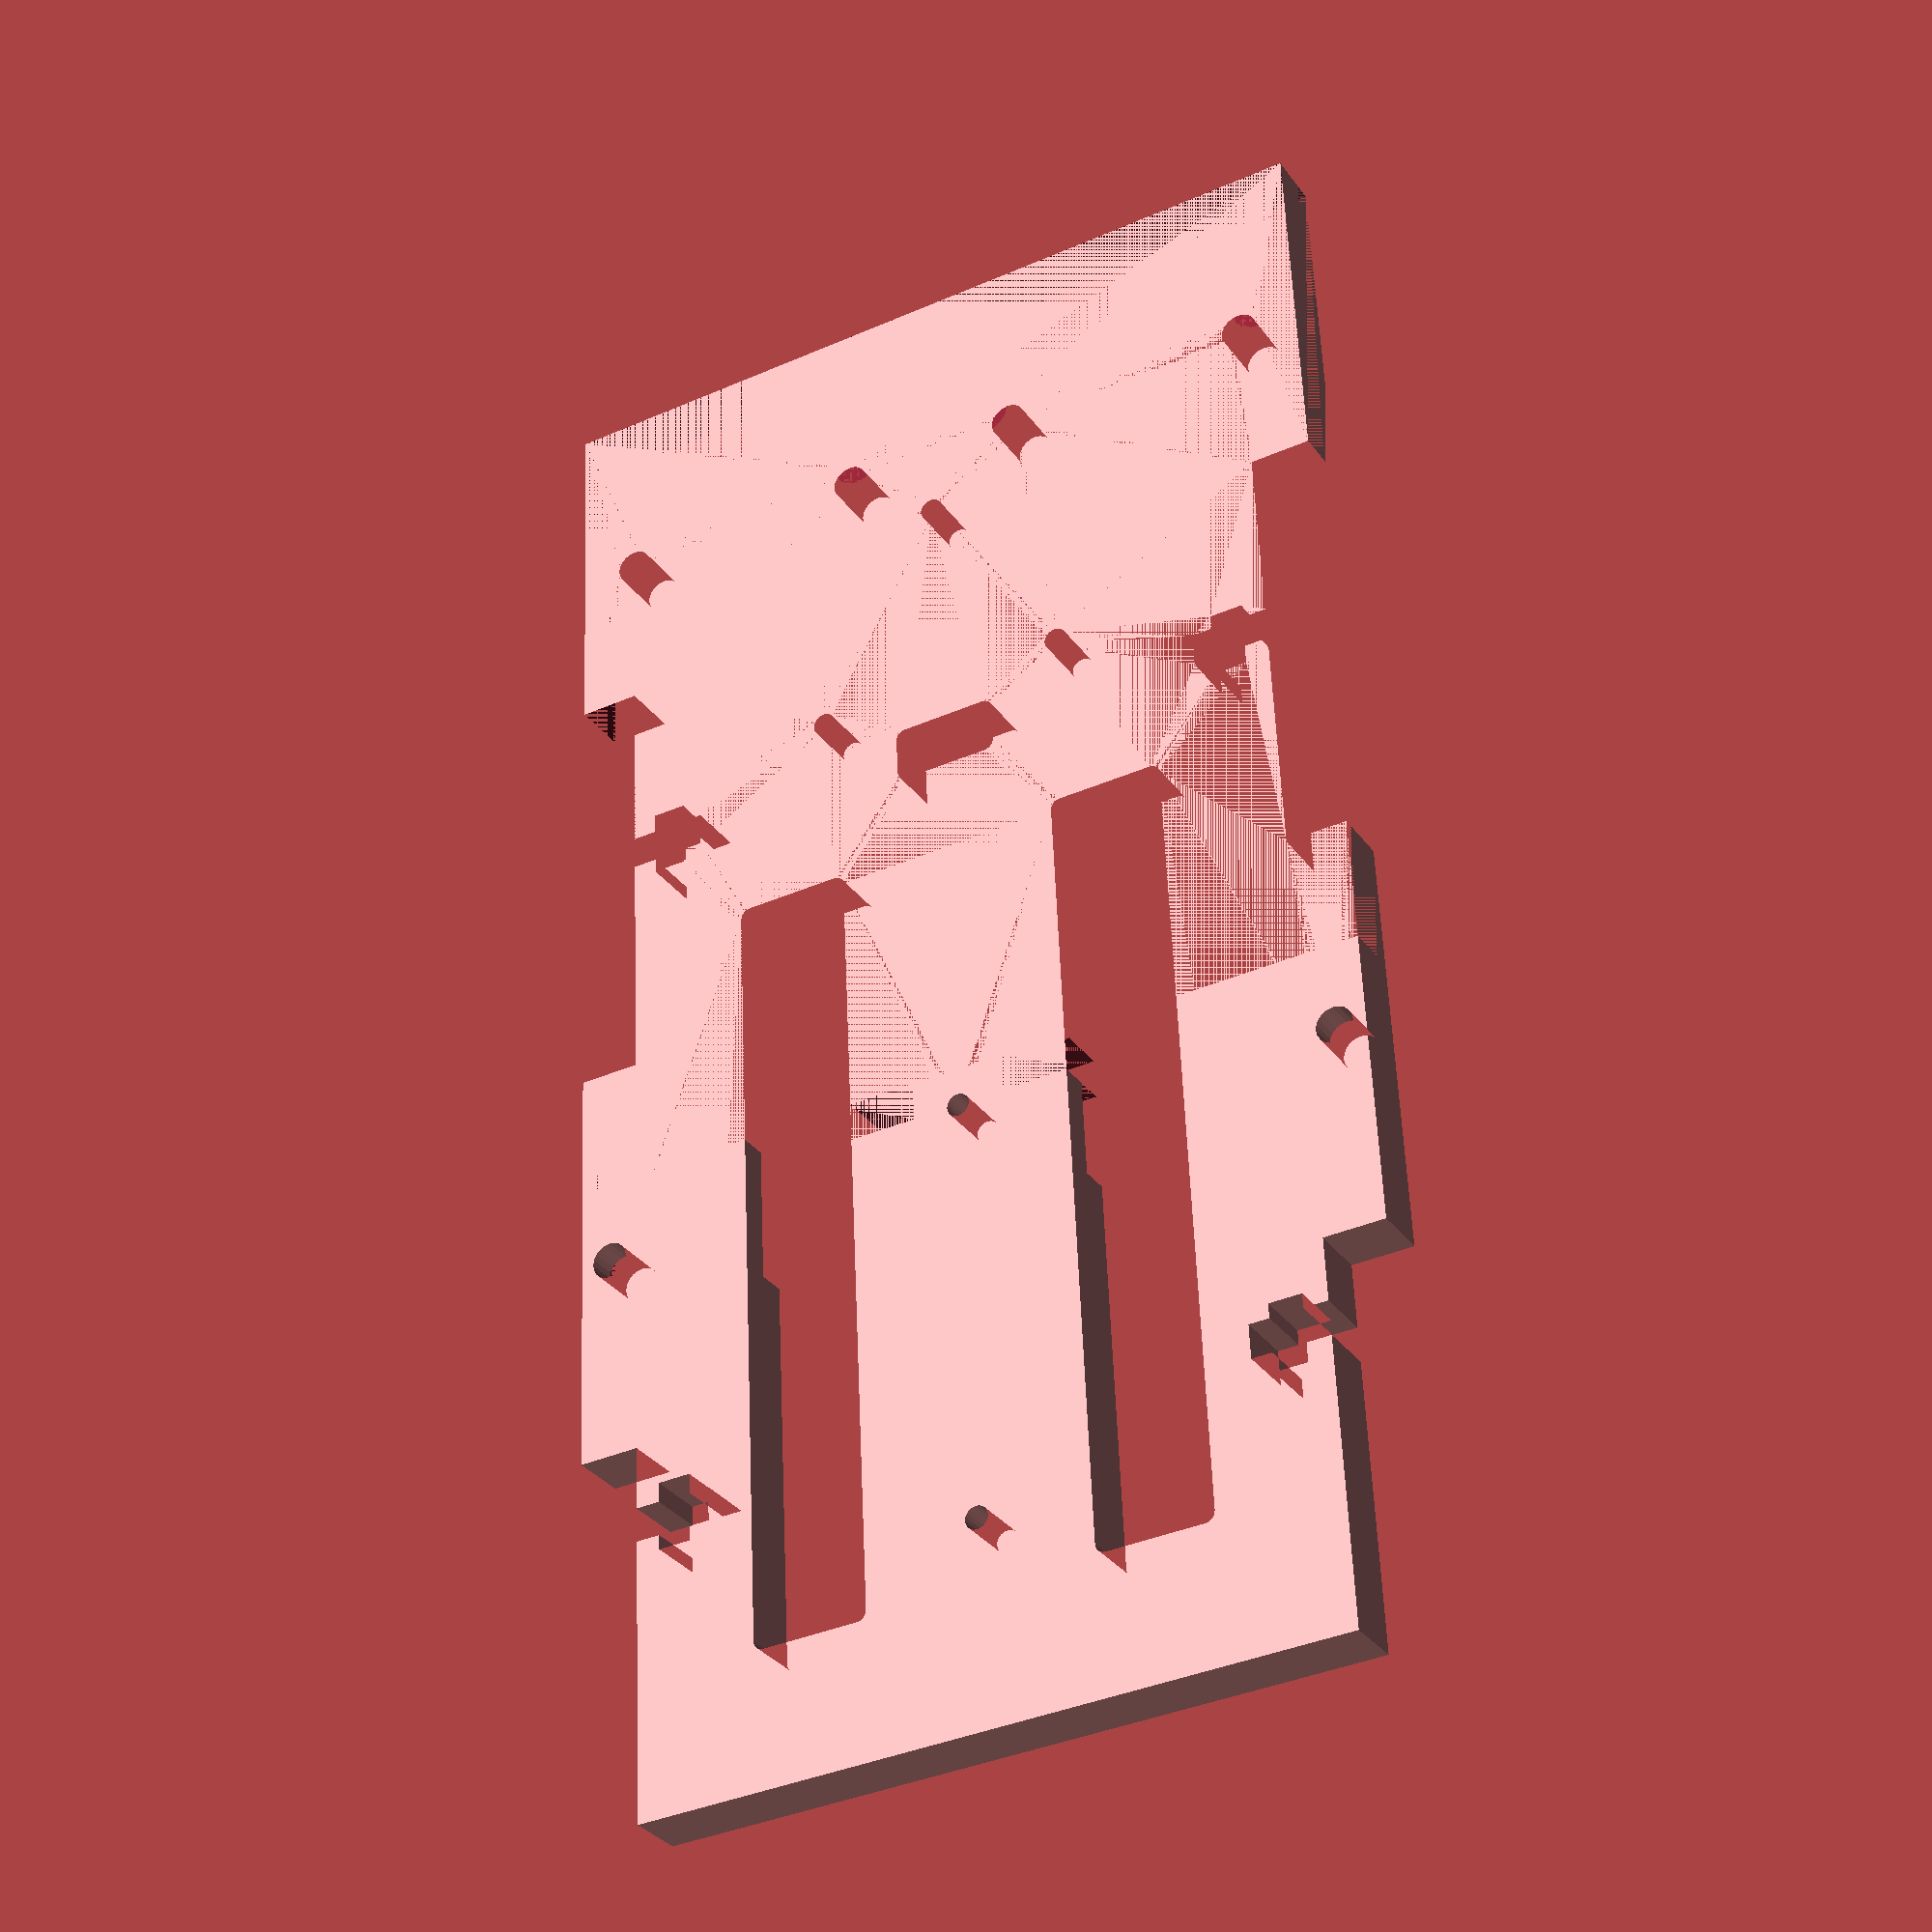
<openscad>
// bottomPlatform: Bottom of robot to hold most parts

// Definitions (all lengths are in millimeters)
bh = 1.9; // radius of 4-40 bolt hole
bh_off = 3.2; //offset of 4-40 bolt holes center from edge
th=1.2; //radius of tap screw hole
th_off = 1.95; //offset of tap screw holes from edge
t_width = 3.5; //width of bolt hole for "t crosses"

xmax=85.7;  //width of model
ymax=165.1;  //height of model
xc=xmax/2; // x-axis center of model (axis of symmetry)

notch=6.3; // depth of cutout to accept vertical side pieces
lego=5; //diameter of lego nubs

// this module defines a 2D shape that we'll then
// extrude to the desired thickness
module tankBottomPlatform(){
  difference(){ // a rectangle with a lot cut away
    square([xmax,ymax]); //the rectangle

    //Now use a for loop to create two notches on each side
    //(these notches are to accept the verticle legs)
    for(x_jump=[0,xmax-notch]){ //create on both ends in x
  
      //first the actual cut-outs (two per side)
      translate([x_jump,0])    square([notch,38.7]);
      translate([x_jump,82.0]) square([notch,46.1]);
    }

    //second the "t cutouts", one for each notch
    //we know from the left/right side code that the
    //holes are centered 30.5 and 107.9 from the front
    //of that robot
    for (y_jump=[30.5,107.9]) {
      //left side: rotate t counter-clockwise 90
      translate([notch,y_jump-t_width/2])
                              rotate([0,0,90]) t_down();
      //right side: rotate t clockwise 90
      translate([xmax-notch,y_jump+t_width/2])
                              rotate([0,0,-90]) t_down();
    }


    //cutout just below the 9V to pass wires through platform
    minkowski(){
      translate([38,106]) square([9,4]);
      circle(1, $fn=20);
    }

    //two long cutouts that reduce print volume and pass wires
    minkowski(){
      translate([20,15]) square([10,80]);
      circle(1, $fn=20);
    }
    minkowski(){
      translate([xmax-20-10,15]) square([10,80]);
      circle(1, $fn=20);
    }

    //bolt holes to go down into the sides
    //(from those files we know they are 60.35 from the front
    translate([bh_off,60.35]) circle(bh, $fn=20);
    translate([xmax-bh_off,60.35]) circle(bh, $fn=20);

    //bolt holes for the gearmotors:
    for (x_jump=[6.4,33.3,52.4,79.4]) {
      translate([x_jump,145.4]) circle(bh, $fn=20);
    }

    //tap holes to hold 4xAA batteries to the bottom
    translate([xc,21.0]) circle(th, $fn=20);
    translate([xc,65.0]) circle(th, $fn=20);

    //tap holes to hold 9V battery to the top
    translate([29.4,115.4]) circle(th, $fn=20);
    translate([56.4,115.4]) circle(th, $fn=20);
    translate([xc,137.7]) circle(th, $fn=20);

  } //end of difference() function
} //end of module

difference() {
//We're just going to chop off everything we don't need
//Original union() is below and the ** shows where we start
//chopping

union(){ //we're going to add lego nubs to the main part
  difference(){ //we're going to subtract a layer to add lego
    linear_extrude(height=5.98) tankBottomPlatform();
    translate([0,ymax-16.5,4]) cube([86,16.5,4]);
  }//end difference
  for(z=[0:9]){ //10 lego bumps across
    for(y_jump=[4,12]){
    translate([6.9+z*8,ymax-y_jump,3.5])
         cylinder(r=lego/2, h=2.5, $fs=.1);
         //nub is 2mm tall because buried
    }//end y_jump
  }//end z
}//end union

//**begin chopping off stuff here
  translate([0,69,0]) cube([xmax,ymax-69,6]); //chop off top

//now cut off half the thickness of the left and right
  for(x=[0,xmax-20]) {
    translate([x,55,2.98]) cube([20,20,4]);
  }

//now cut out a nub in the middle for plugging into other piece
  for(x=[30,xmax-30-8]) {
    translate([x,65,0]) cube([8,4,6]);
    translate([x,55,2.98]) cube([8,10,3.02]);
  }
  translate([38,55,2.98]) cube([xmax-38*2+1,6,3.02]);
}


module t_down(){ //this function makes the "cross" shapes
  /* Cross is for bolt pointing down with bolt hole center
     at (t_width/2,0)
   */
  union(){
    translate([0,-8]) square([t_width,8]);
    translate([-2,-5.9]) square([7,3.4]);
  }
}

</openscad>
<views>
elev=31.9 azim=2.6 roll=209.4 proj=p view=solid
</views>
